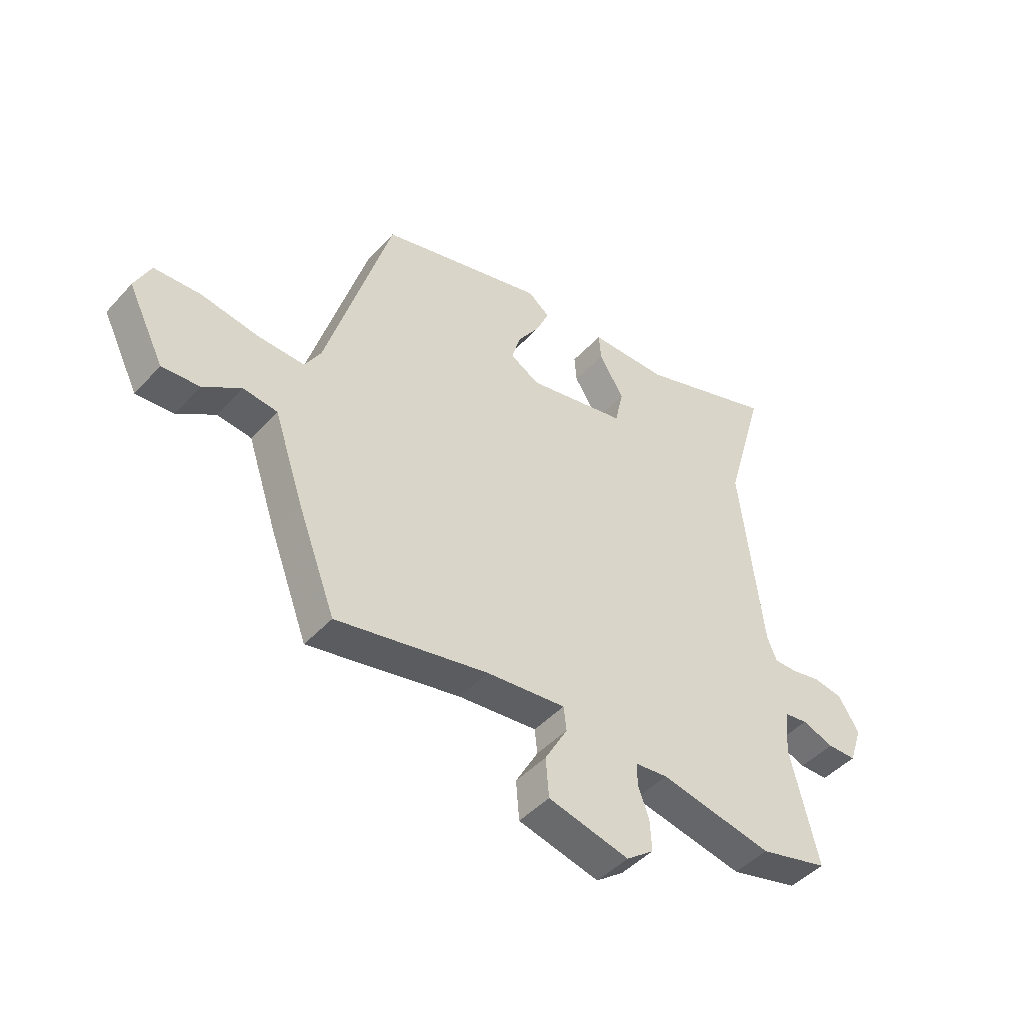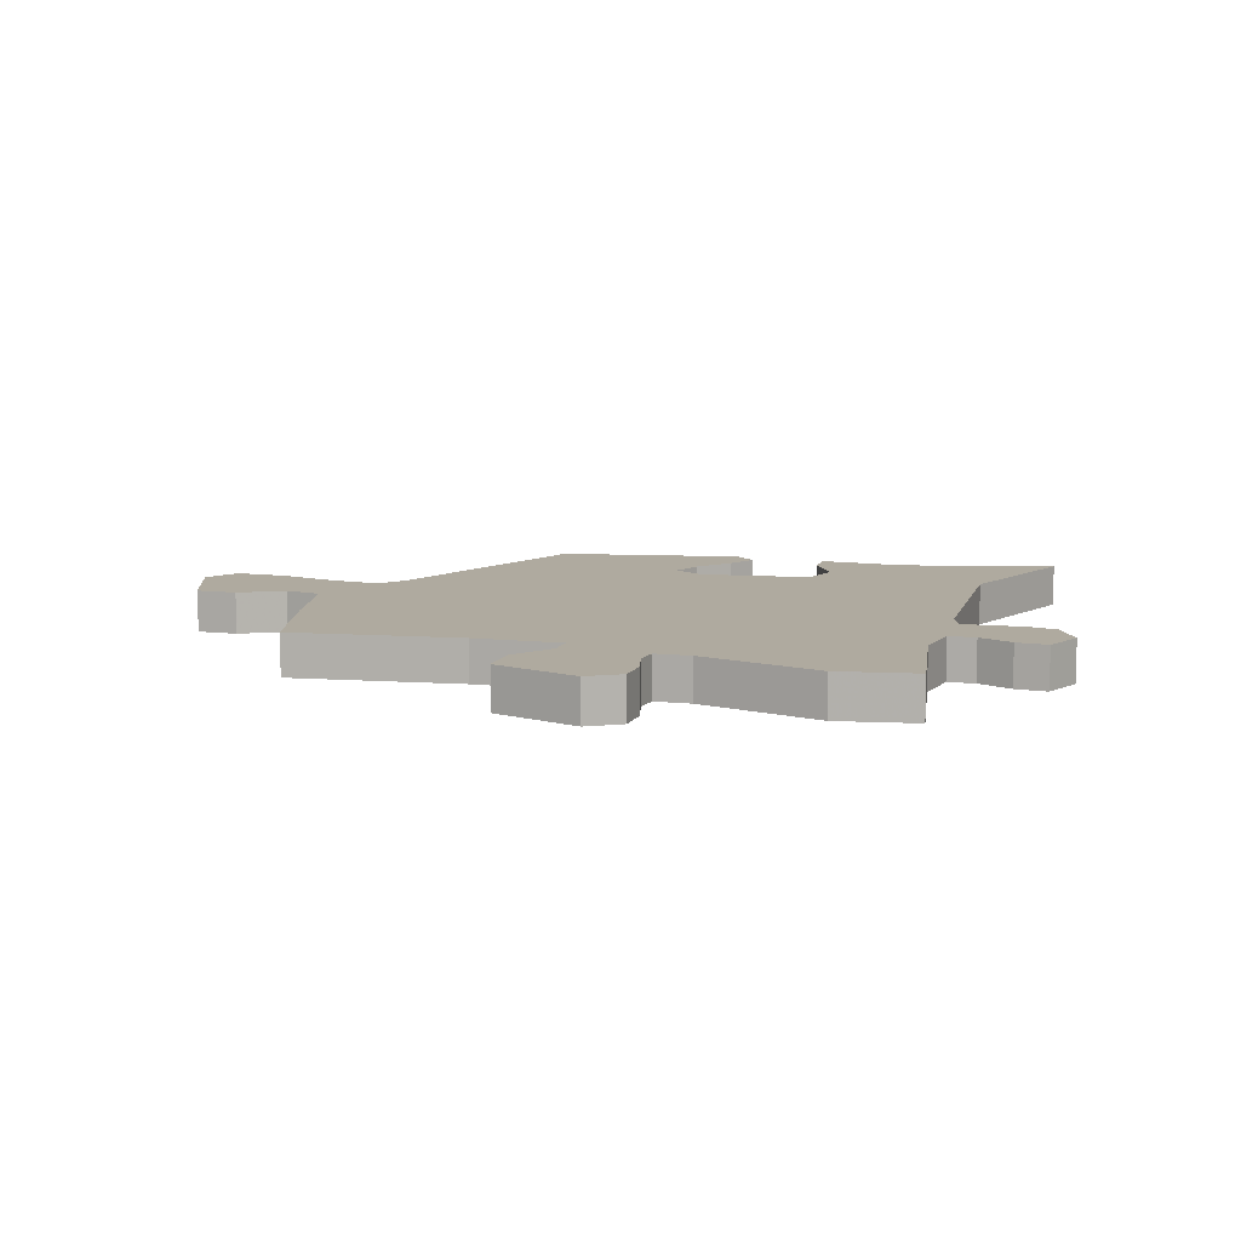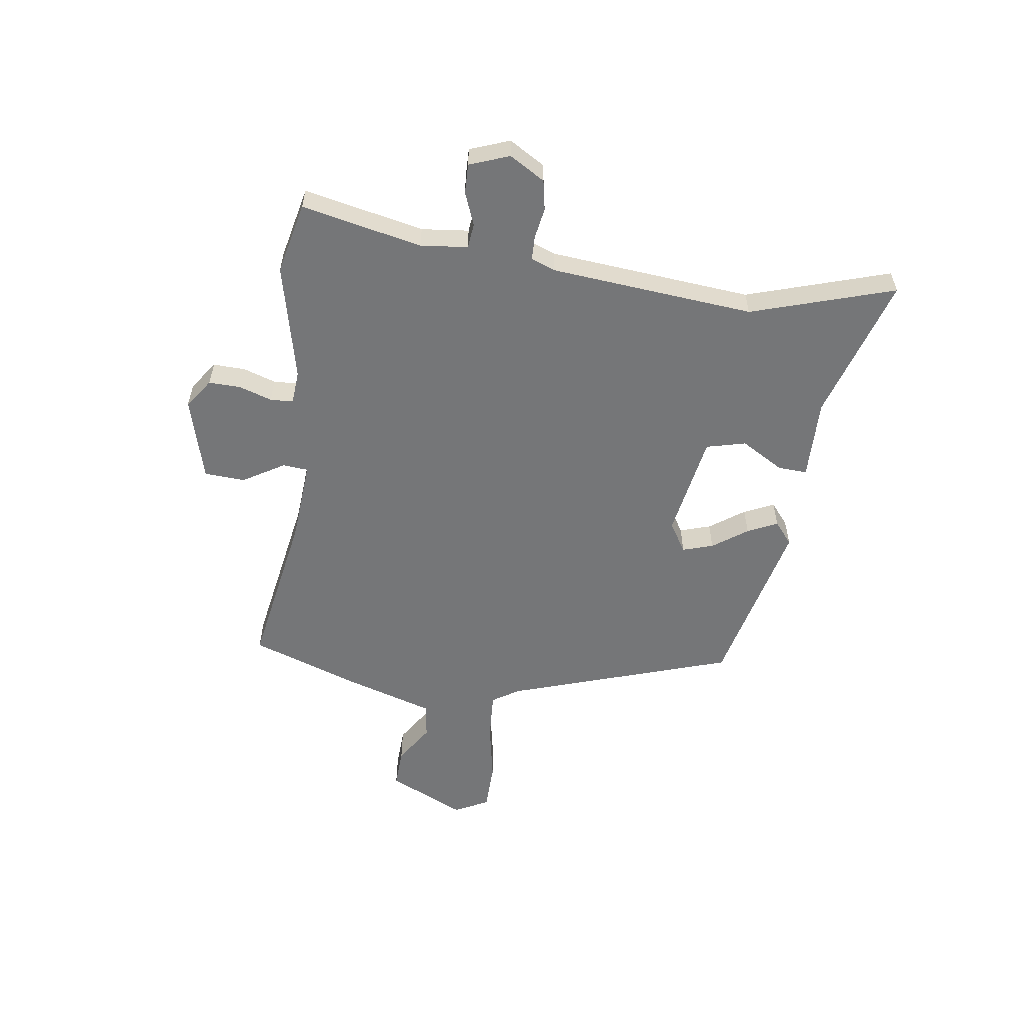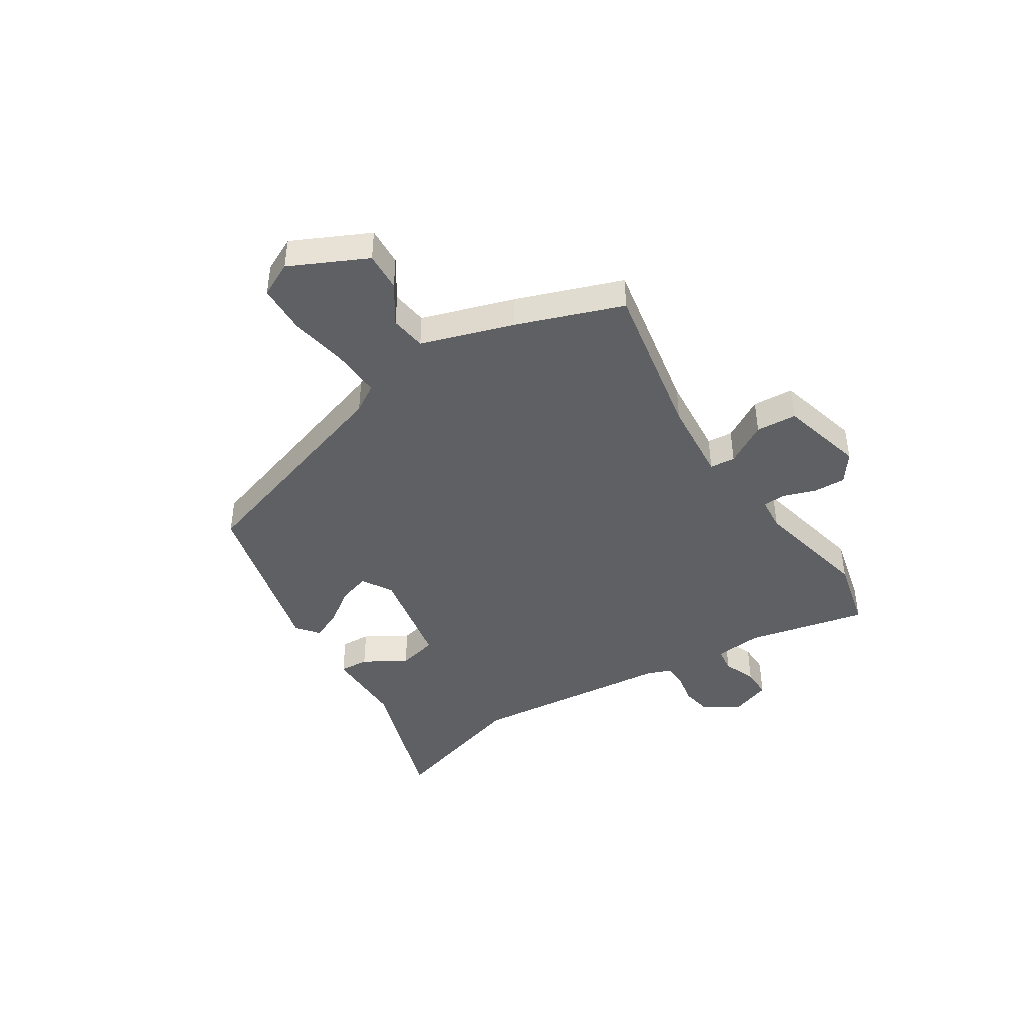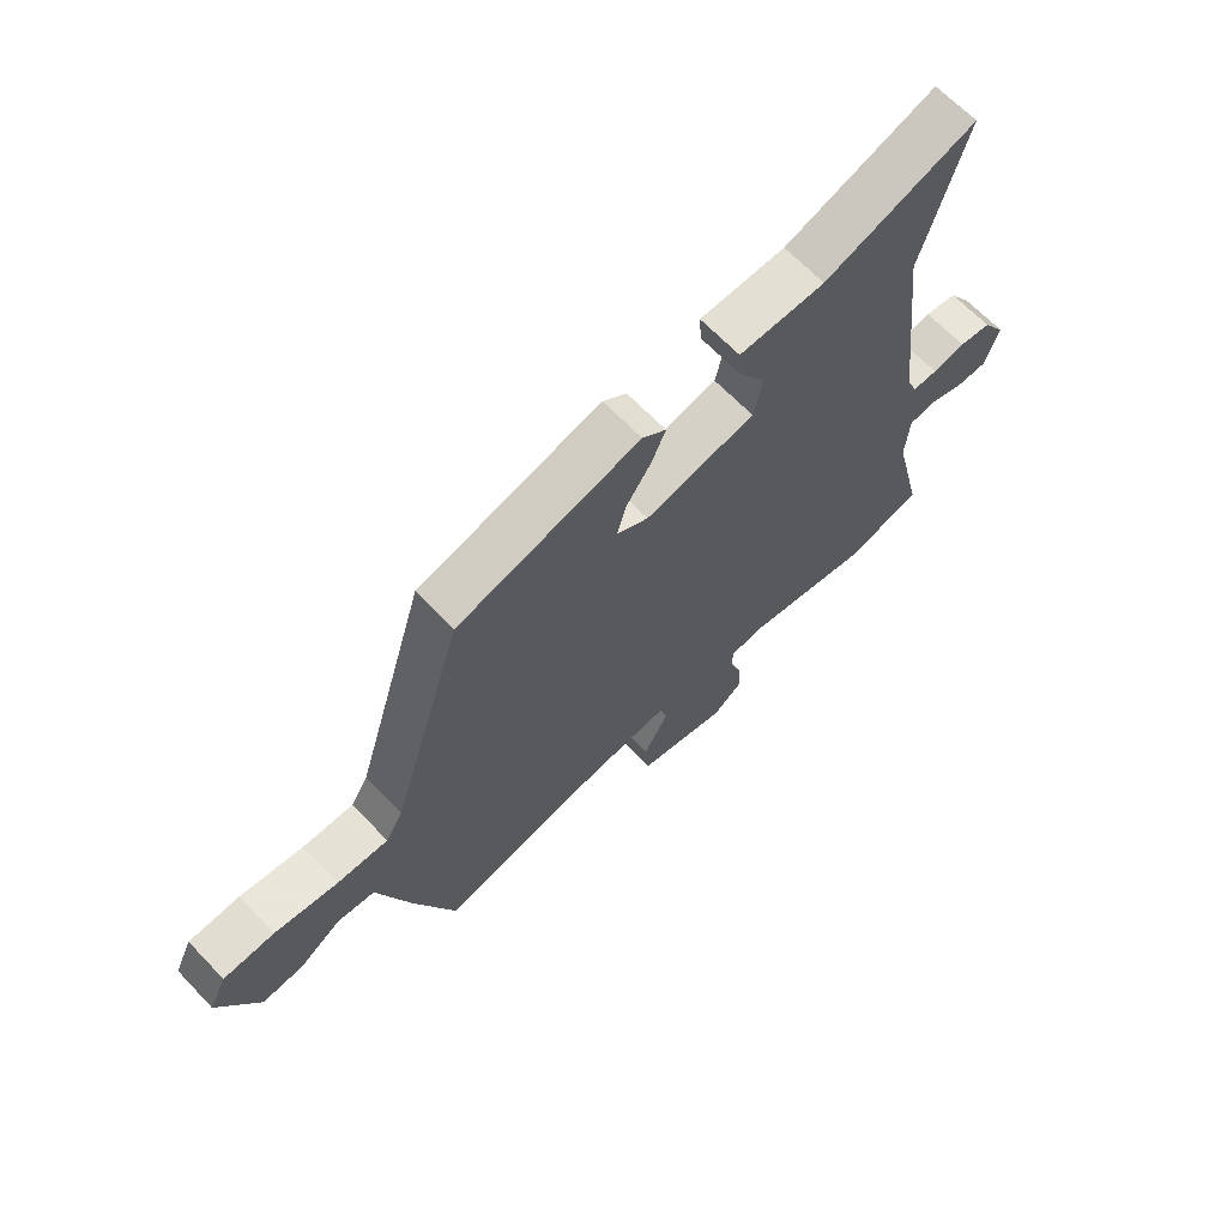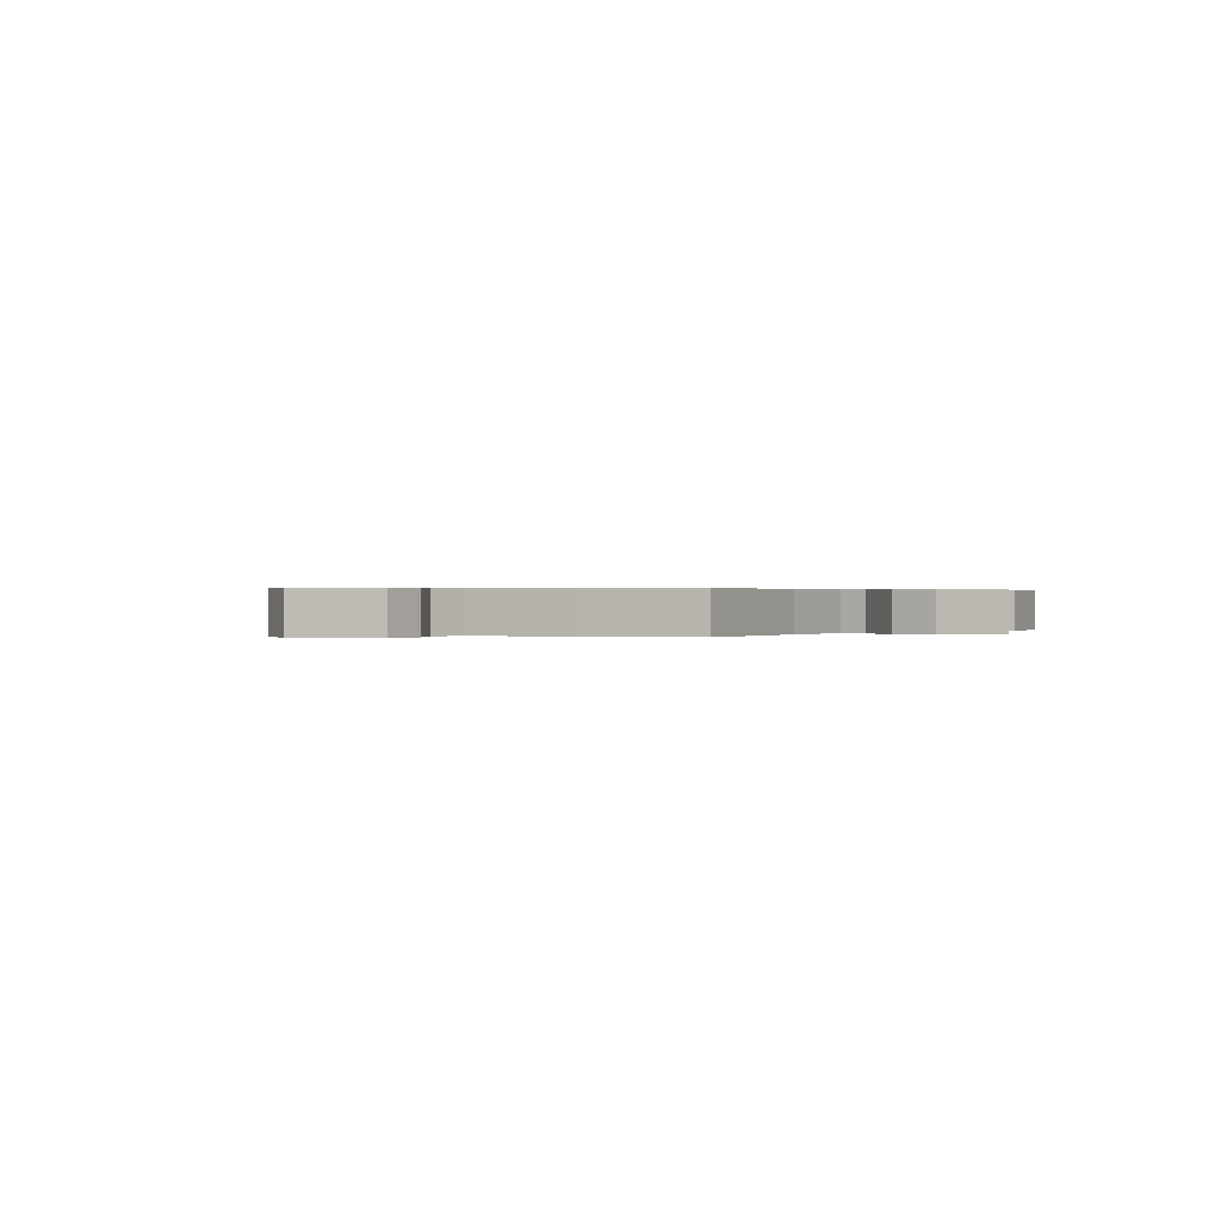
<metadata>
{"format":"obj","ext":"obj","renderer":"f3d","projection":"perspective","resolution":1024,"background":"white","views":[{"elev":-45.6,"azim":140.7,"up":"+Z"},{"elev":9.5,"azim":-158.5,"up":"+Y"},{"elev":-56.8,"azim":-96.6,"up":"+Y"},{"elev":-43.3,"azim":123.5,"up":"+Y"},{"elev":66.0,"azim":136.3,"up":"+Z"},{"elev":0.3,"azim":129.4,"up":"+Y"}]}
</metadata>
<code>
v 0.353 0.07 0.443
v 0.477 0.07 0.032
v 0.507 0.07 -0.018
v 0.595 0.07 -0.015
v 0.704 0.07 0.003
v 0.792 0.07 -0.001
v 0.822 0.07 -0.064
v 0.753 0.07 -0.202
v 0.682 0.07 -0.197
v 0.611 0.07 -0.149
v 0.546 0.07 -0.157
v 0.49 0.07 -0.323
v 0.418 0.07 -0.513
v 0.13 0.07 -0.455
v -0.02 0.07 -0.44
v -0.025 0.07 -0.486
v 0.018 0.07 -0.562
v 0.012 0.07 -0.636
v -0.141 0.07 -0.674
v -0.193 0.07 -0.635
v -0.19 0.07 -0.577
v -0.169 0.07 -0.518
v -0.17 0.07 -0.476
v -0.231 0.07 -0.47
v -0.444 0.07 -0.514
v -0.574 0.07 -0.481
v -0.522 0.07 -0.264
v -0.529 0.07 -0.178
v -0.574 0.07 -0.172
v -0.634 0.07 -0.194
v -0.688 0.07 -0.194
v -0.713 0.07 -0.121
v -0.673 0.07 -0.058
v -0.618 0.07 -0.049
v -0.562 0.07 -0.06
v -0.519 0.07 -0.06
v -0.501 0.07 -0.016
v -0.458 0.07 0.352
v -0.533 0.07 0.614
v -0.273 0.07 0.526
v -0.126 0.07 0.525
v -0.13 0.07 0.472
v -0.177 0.07 0.396
v -0.161 0.07 0.324
v 0.027 0.07 0.286
v 0.082 0.07 0.318
v 0.066 0.07 0.374
v 0.023 0.07 0.438
v -0.001 0.07 0.493
v 0.04 0.07 0.525
v 0.353 0 0.443
v 0.477 0 0.032
v 0.507 0 -0.018
v 0.595 0 -0.015
v 0.704 0 0.003
v 0.792 0 -0.001
v 0.822 0 -0.064
v 0.753 0 -0.202
v 0.682 0 -0.197
v 0.611 0 -0.149
v 0.546 0 -0.157
v 0.49 0 -0.323
v 0.418 0 -0.513
v 0.13 0 -0.455
v -0.02 0 -0.44
v -0.025 0 -0.486
v 0.018 0 -0.562
v 0.012 0 -0.636
v -0.141 0 -0.674
v -0.193 0 -0.635
v -0.19 0 -0.577
v -0.169 0 -0.518
v -0.17 0 -0.476
v -0.231 0 -0.47
v -0.444 0 -0.514
v -0.574 0 -0.481
v -0.522 0 -0.264
v -0.529 0 -0.178
v -0.574 0 -0.172
v -0.634 0 -0.194
v -0.688 0 -0.194
v -0.713 0 -0.121
v -0.673 0 -0.058
v -0.618 0 -0.049
v -0.562 0 -0.06
v -0.519 0 -0.06
v -0.501 0 -0.016
v -0.458 0 0.352
v -0.533 0 0.614
v -0.273 0 0.526
v -0.126 0 0.525
v -0.13 0 0.472
v -0.177 0 0.396
v -0.161 0 0.324
v 0.027 0 0.286
v 0.082 0 0.318
v 0.066 0 0.374
v 0.023 0 0.438
v -0.001 0 0.493
v 0.04 0 0.525
f 47 48 49 50
f 46 47 50 1
f 45 46 1 2
f 44 45 2 3
f 40 41 42 43
f 38 39 40 43
f 37 38 43 44
f 36 37 44 3
f 32 33 34 35
f 32 35 36
f 29 30 31 32
f 28 29 32 36
f 27 28 36 3
f 24 25 26 27
f 23 24 27 3
f 19 20 21 22
f 16 17 18 19
f 15 16 19 22
f 11 12 13 14
f 11 14 15
f 7 8 9 10
f 7 10 11
f 4 5 6 7
f 4 7 11
f 3 4 11 15
f 3 15 22 23
f 100 99 98 97
f 51 100 97 96
f 52 51 96 95
f 53 52 95 94
f 93 92 91 90
f 93 90 89 88
f 94 93 88 87
f 53 94 87 86
f 85 84 83 82
f 86 85 82
f 82 81 80 79
f 86 82 79 78
f 53 86 78 77
f 77 76 75 74
f 53 77 74 73
f 72 71 70 69
f 69 68 67 66
f 72 69 66 65
f 64 63 62 61
f 65 64 61
f 60 59 58 57
f 61 60 57
f 57 56 55 54
f 61 57 54
f 65 61 54 53
f 73 72 65 53
f 1 51 52 2
f 2 52 53 3
f 3 53 54 4
f 4 54 55 5
f 5 55 56 6
f 6 56 57 7
f 7 57 58 8
f 8 58 59 9
f 9 59 60 10
f 10 60 61 11
f 11 61 62 12
f 12 62 63 13
f 13 63 64 14
f 14 64 65 15
f 15 65 66 16
f 16 66 67 17
f 17 67 68 18
f 18 68 69 19
f 19 69 70 20
f 20 70 71 21
f 21 71 72 22
f 22 72 73 23
f 23 73 74 24
f 24 74 75 25
f 25 75 76 26
f 26 76 77 27
f 27 77 78 28
f 28 78 79 29
f 29 79 80 30
f 30 80 81 31
f 31 81 82 32
f 32 82 83 33
f 33 83 84 34
f 34 84 85 35
f 35 85 86 36
f 36 86 87 37
f 37 87 88 38
f 38 88 89 39
f 39 89 90 40
f 40 90 91 41
f 41 91 92 42
f 42 92 93 43
f 43 93 94 44
f 44 94 95 45
f 45 95 96 46
f 46 96 97 47
f 47 97 98 48
f 48 98 99 49
f 49 99 100 50
f 50 100 51 1

</code>
